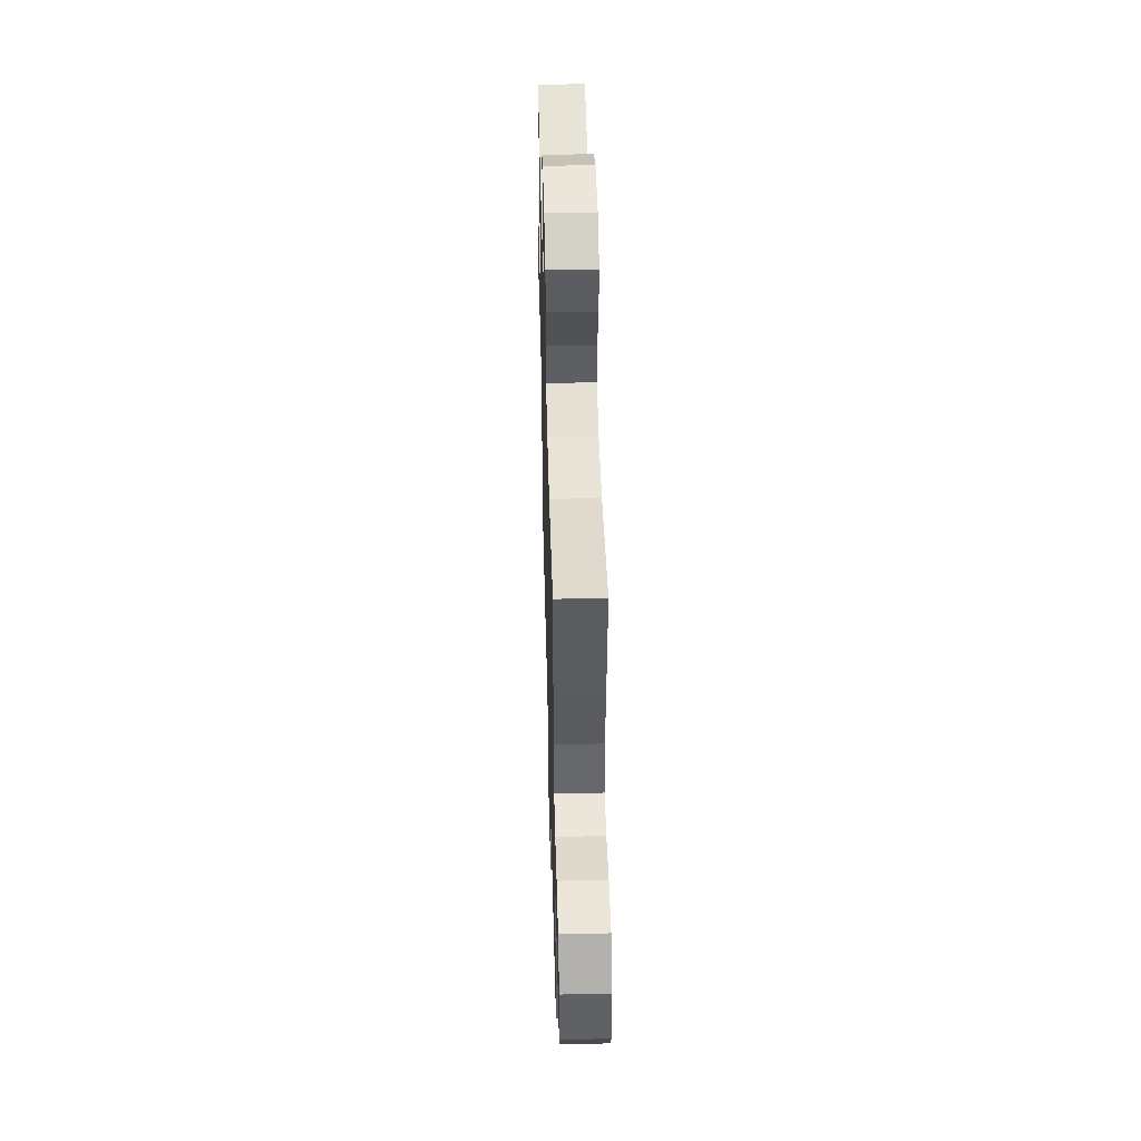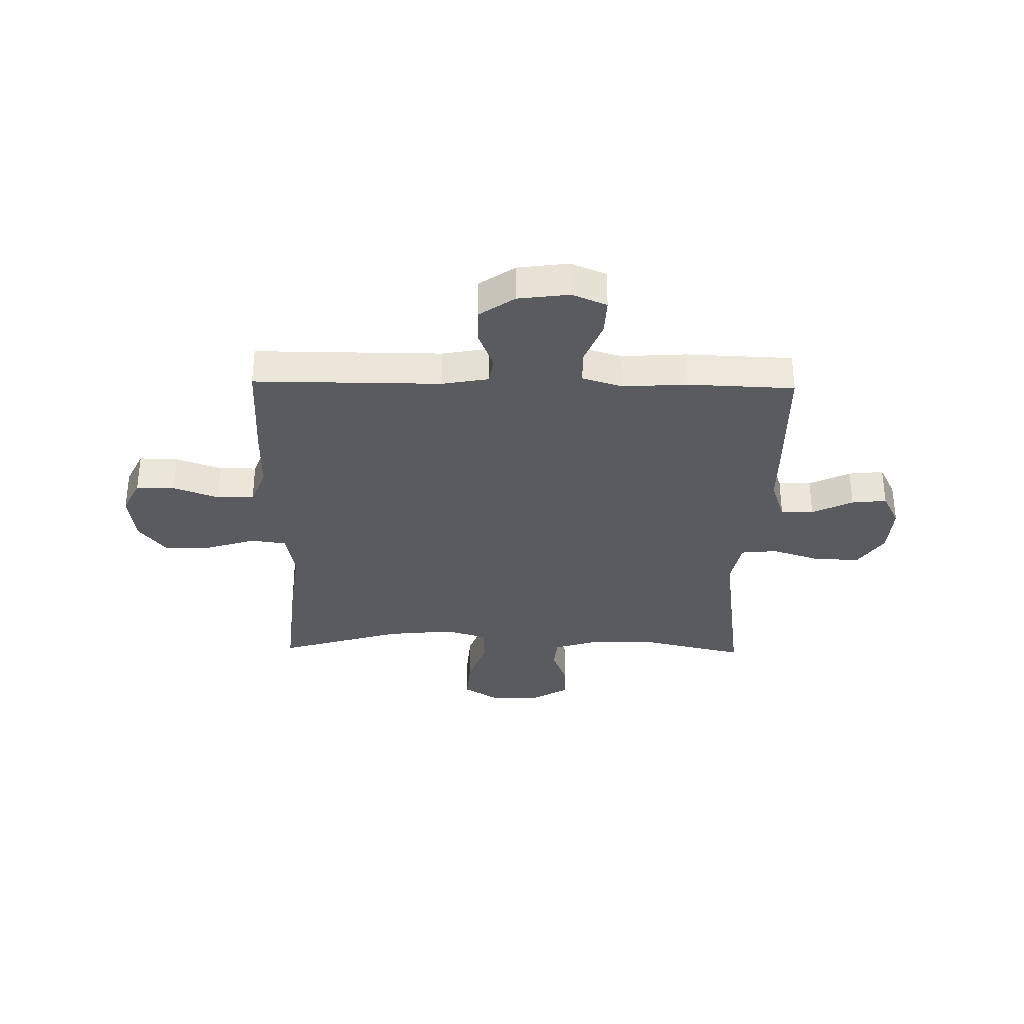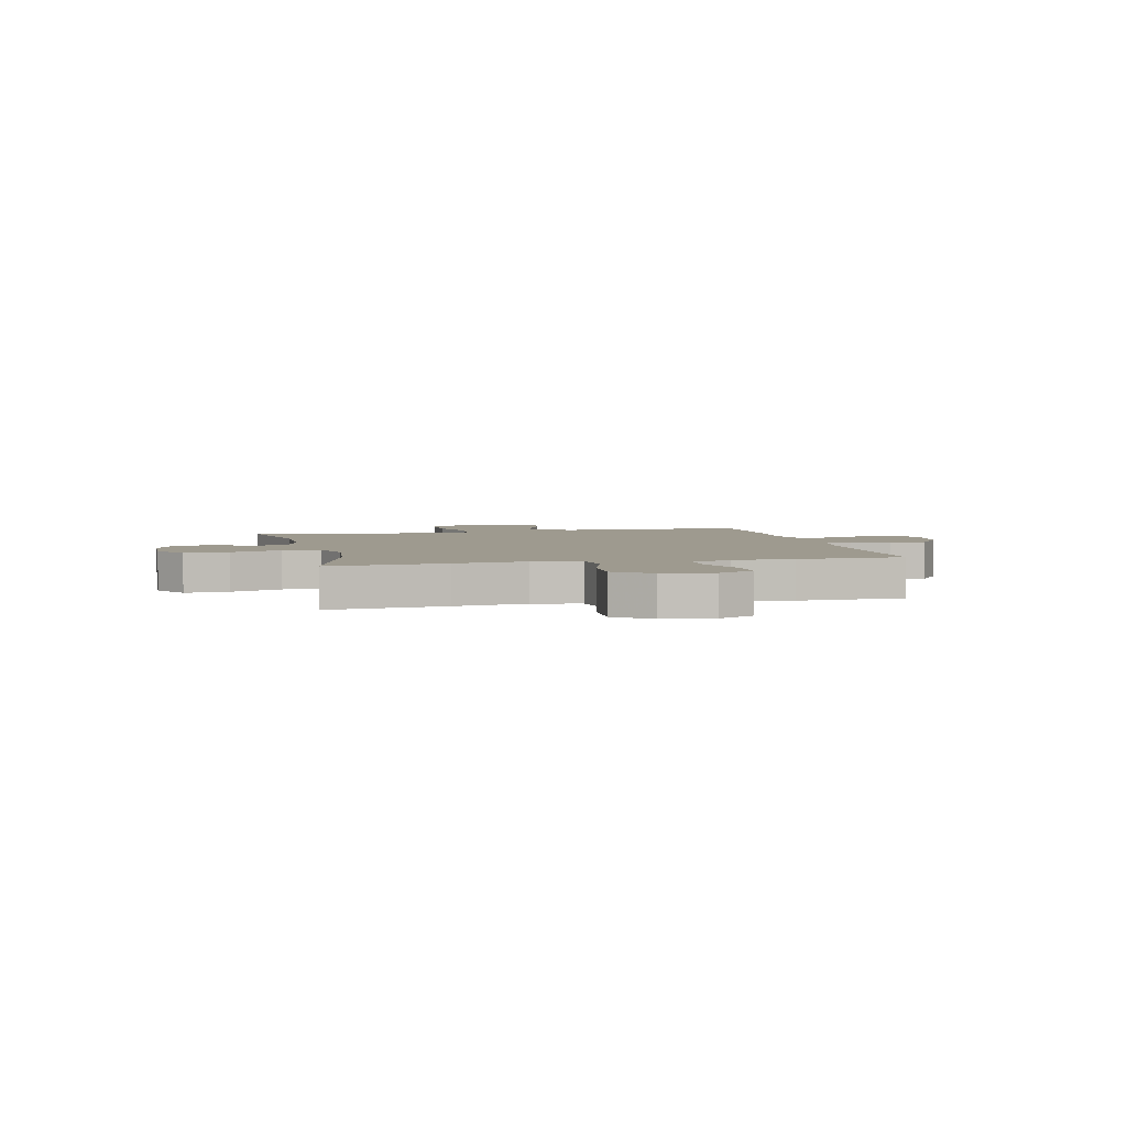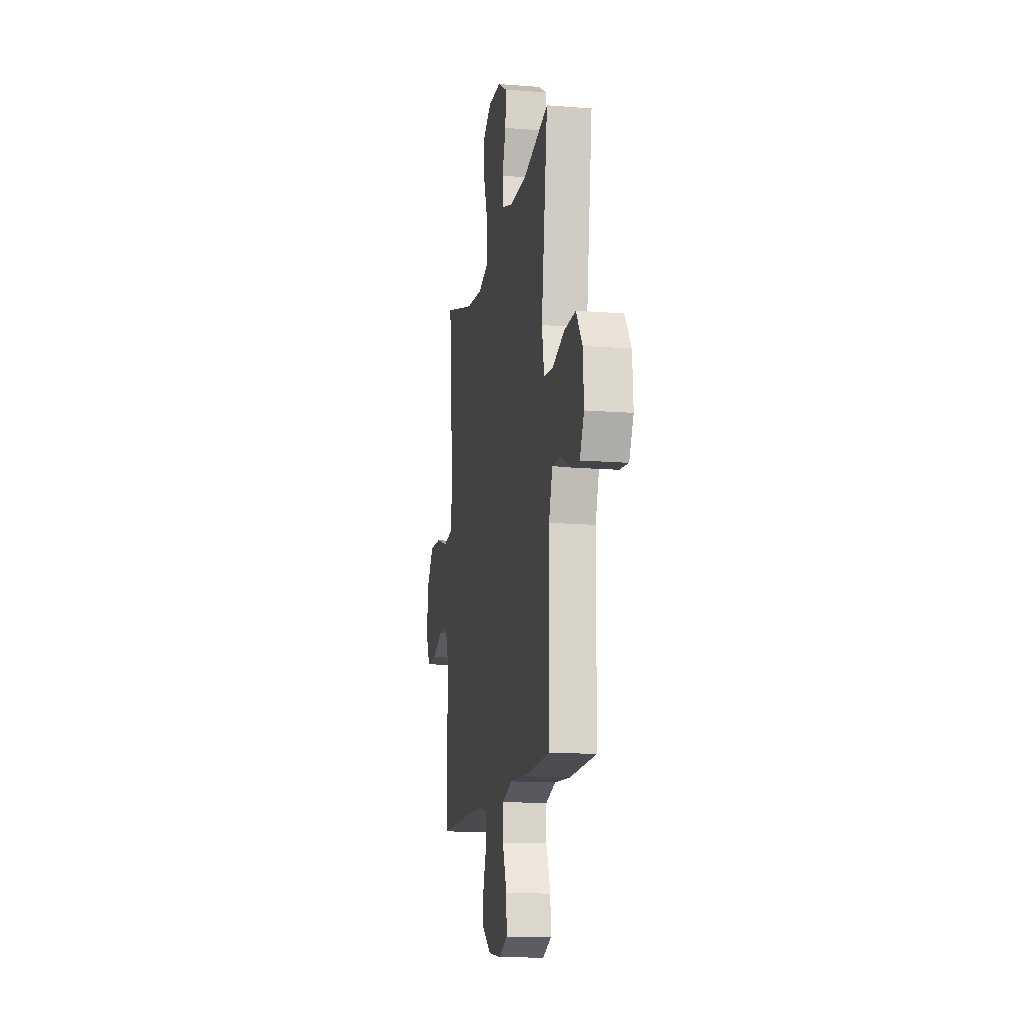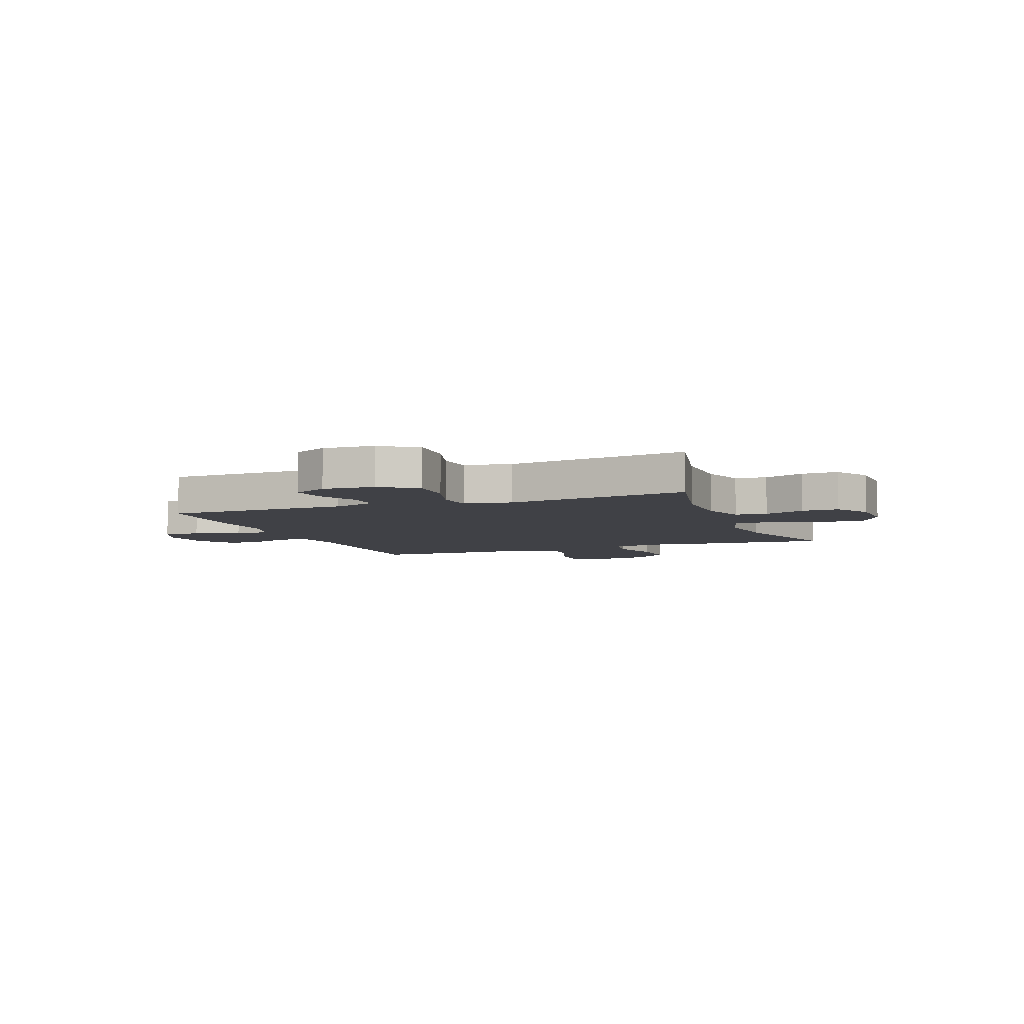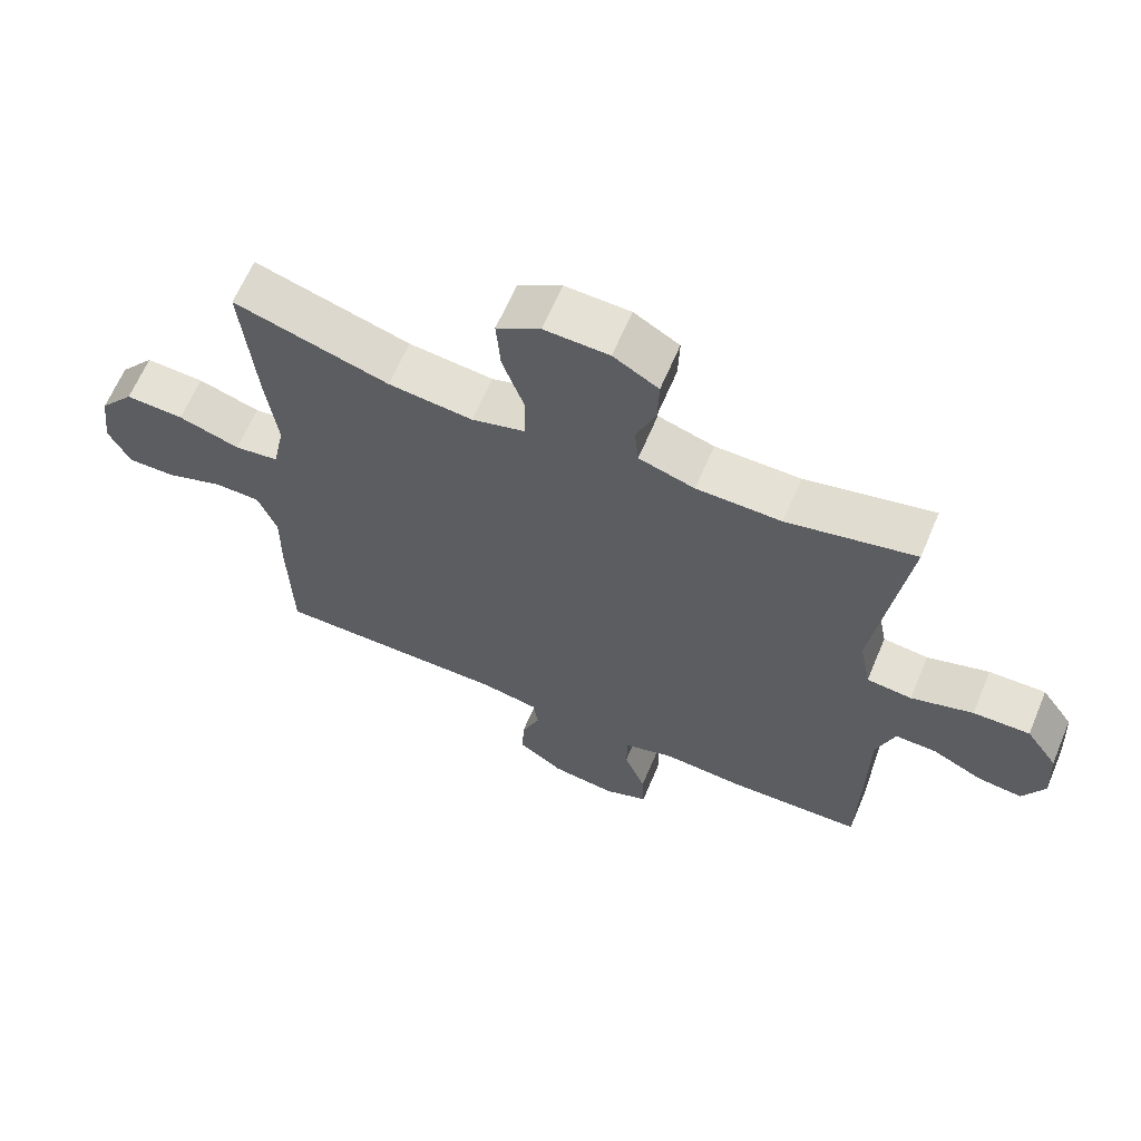
<metadata>
{"format":"obj","ext":"obj","renderer":"f3d","projection":"perspective","resolution":1024,"background":"white","views":[{"elev":49.5,"azim":88.5,"up":"+Z"},{"elev":-33.1,"azim":178.8,"up":"+Y"},{"elev":3.8,"azim":76.7,"up":"+Y"},{"elev":-13.9,"azim":-99.9,"up":"+Z"},{"elev":-6.0,"azim":-69.0,"up":"+Y"},{"elev":64.1,"azim":-157.1,"up":"+Z"}]}
</metadata>
<code>
v -0.5 0.07 0.5
v -0.31 0.07 0.457
v -0.184 0.07 0.458
v -0.101 0.07 0.484
v -0.095 0.07 0.543
v -0.124 0.07 0.618
v -0.126 0.07 0.687
v -0.059 0.07 0.726
v 0.037 0.07 0.729
v 0.102 0.07 0.689
v 0.096 0.07 0.607
v 0.063 0.07 0.512
v 0.064 0.07 0.441
v 0.144 0.07 0.418
v 0.269 0.07 0.431
v 0.5 0.07 0.5
v 0.48 0.07 0.282
v 0.463 0.07 0.147
v 0.481 0.07 0.058
v 0.547 0.07 0.049
v 0.639 0.07 0.078
v 0.726 0.07 0.082
v 0.778 0.07 0.017
v 0.79 0.07 -0.078
v 0.758 0.07 -0.144
v 0.686 0.07 -0.143
v 0.601 0.07 -0.112
v 0.532 0.07 -0.113
v 0.504 0.07 -0.187
v 0.505 0.07 -0.301
v 0.5 0.07 -0.5
v 0.152 0.07 -0.5
v 0.065 0.07 -0.516
v 0.057 0.07 -0.566
v 0.085 0.07 -0.637
v 0.087 0.07 -0.704
v 0.021 0.07 -0.75
v -0.075 0.07 -0.763
v -0.14 0.07 -0.736
v -0.137 0.07 -0.668
v -0.105 0.07 -0.586
v -0.106 0.07 -0.522
v -0.181 0.07 -0.499
v -0.3 0.07 -0.507
v -0.5 0.07 -0.5
v -0.504 0.07 -0.284
v -0.505 0.07 -0.161
v -0.532 0.07 -0.082
v -0.593 0.07 -0.083
v -0.669 0.07 -0.12
v -0.734 0.07 -0.127
v -0.766 0.07 -0.064
v -0.76 0.07 0.031
v -0.713 0.07 0.098
v -0.629 0.07 0.096
v -0.537 0.07 0.067
v -0.47 0.07 0.074
v -0.453 0.07 0.161
v -0.471 0.07 0.291
v -0.5 0 0.5
v -0.31 0 0.457
v -0.184 0 0.458
v -0.101 0 0.484
v -0.095 0 0.543
v -0.124 0 0.618
v -0.126 0 0.687
v -0.059 0 0.726
v 0.037 0 0.729
v 0.102 0 0.689
v 0.096 0 0.607
v 0.063 0 0.512
v 0.064 0 0.441
v 0.144 0 0.418
v 0.269 0 0.431
v 0.5 0 0.5
v 0.48 0 0.282
v 0.463 0 0.147
v 0.481 0 0.058
v 0.547 0 0.049
v 0.639 0 0.078
v 0.726 0 0.082
v 0.778 0 0.017
v 0.79 0 -0.078
v 0.758 0 -0.144
v 0.686 0 -0.143
v 0.601 0 -0.112
v 0.532 0 -0.113
v 0.504 0 -0.187
v 0.505 0 -0.301
v 0.5 0 -0.5
v 0.152 0 -0.5
v 0.065 0 -0.516
v 0.057 0 -0.566
v 0.085 0 -0.637
v 0.087 0 -0.704
v 0.021 0 -0.75
v -0.075 0 -0.763
v -0.14 0 -0.736
v -0.137 0 -0.668
v -0.105 0 -0.586
v -0.106 0 -0.522
v -0.181 0 -0.499
v -0.3 0 -0.507
v -0.5 0 -0.5
v -0.504 0 -0.284
v -0.505 0 -0.161
v -0.532 0 -0.082
v -0.593 0 -0.083
v -0.669 0 -0.12
v -0.734 0 -0.127
v -0.766 0 -0.064
v -0.76 0 0.031
v -0.713 0 0.098
v -0.629 0 0.096
v -0.537 0 0.067
v -0.47 0 0.074
v -0.453 0 0.161
v -0.471 0 0.291
f 54 55 56
f 53 54 56
f 52 53 56
f 51 52 56
f 50 51 56
f 49 50 56
f 48 49 56 57
f 47 48 57
f 47 57 58
f 46 47 58
f 45 46 58
f 44 45 58
f 43 44 58
f 39 40 41
f 38 39 41
f 37 38 41
f 36 37 41
f 35 36 41
f 34 35 41
f 33 34 41 42
f 43 58 59
f 42 43 59
f 33 42 59
f 32 33 59
f 25 26 27
f 24 25 27
f 23 24 27
f 22 23 27
f 21 22 27
f 20 21 27
f 19 20 27 28
f 15 16 17 18
f 14 15 18 19
f 19 28 29
f 14 19 29
f 13 14 29
f 10 11 12
f 9 10 12
f 8 9 12
f 7 8 12
f 6 7 12
f 5 6 12
f 4 5 12 13
f 59 1 2
f 32 59 2
f 31 32 2
f 30 31 2
f 29 30 2
f 13 29 2 3
f 3 4 13
f 115 114 113
f 115 113 112
f 115 112 111
f 115 111 110
f 115 110 109
f 115 109 108
f 116 115 108 107
f 116 107 106
f 117 116 106
f 117 106 105
f 117 105 104
f 117 104 103
f 117 103 102
f 100 99 98
f 100 98 97
f 100 97 96
f 100 96 95
f 100 95 94
f 100 94 93
f 101 100 93 92
f 118 117 102
f 118 102 101
f 118 101 92
f 118 92 91
f 86 85 84
f 86 84 83
f 86 83 82
f 86 82 81
f 86 81 80
f 86 80 79
f 87 86 79 78
f 77 76 75 74
f 78 77 74 73
f 88 87 78
f 88 78 73
f 88 73 72
f 71 70 69
f 71 69 68
f 71 68 67
f 71 67 66
f 71 66 65
f 71 65 64
f 72 71 64 63
f 61 60 118
f 61 118 91
f 61 91 90
f 61 90 89
f 61 89 88
f 62 61 88 72
f 72 63 62
f 1 60 61 2
f 2 61 62 3
f 3 62 63 4
f 4 63 64 5
f 5 64 65 6
f 6 65 66 7
f 7 66 67 8
f 8 67 68 9
f 9 68 69 10
f 10 69 70 11
f 11 70 71 12
f 12 71 72 13
f 13 72 73 14
f 14 73 74 15
f 15 74 75 16
f 16 75 76 17
f 17 76 77 18
f 18 77 78 19
f 19 78 79 20
f 20 79 80 21
f 21 80 81 22
f 22 81 82 23
f 23 82 83 24
f 24 83 84 25
f 25 84 85 26
f 26 85 86 27
f 27 86 87 28
f 28 87 88 29
f 29 88 89 30
f 30 89 90 31
f 31 90 91 32
f 32 91 92 33
f 33 92 93 34
f 34 93 94 35
f 35 94 95 36
f 36 95 96 37
f 37 96 97 38
f 38 97 98 39
f 39 98 99 40
f 40 99 100 41
f 41 100 101 42
f 42 101 102 43
f 43 102 103 44
f 44 103 104 45
f 45 104 105 46
f 46 105 106 47
f 47 106 107 48
f 48 107 108 49
f 49 108 109 50
f 50 109 110 51
f 51 110 111 52
f 52 111 112 53
f 53 112 113 54
f 54 113 114 55
f 55 114 115 56
f 56 115 116 57
f 57 116 117 58
f 58 117 118 59
f 59 118 60 1

</code>
